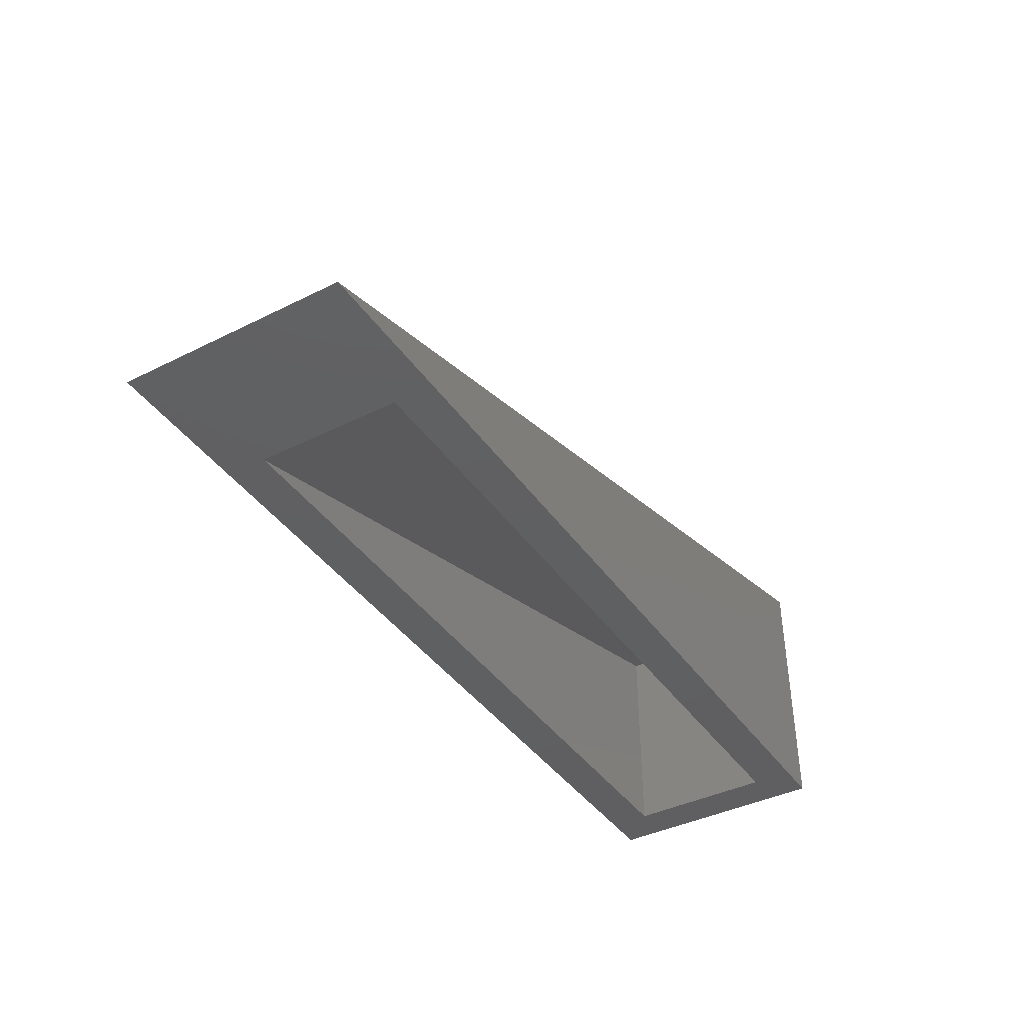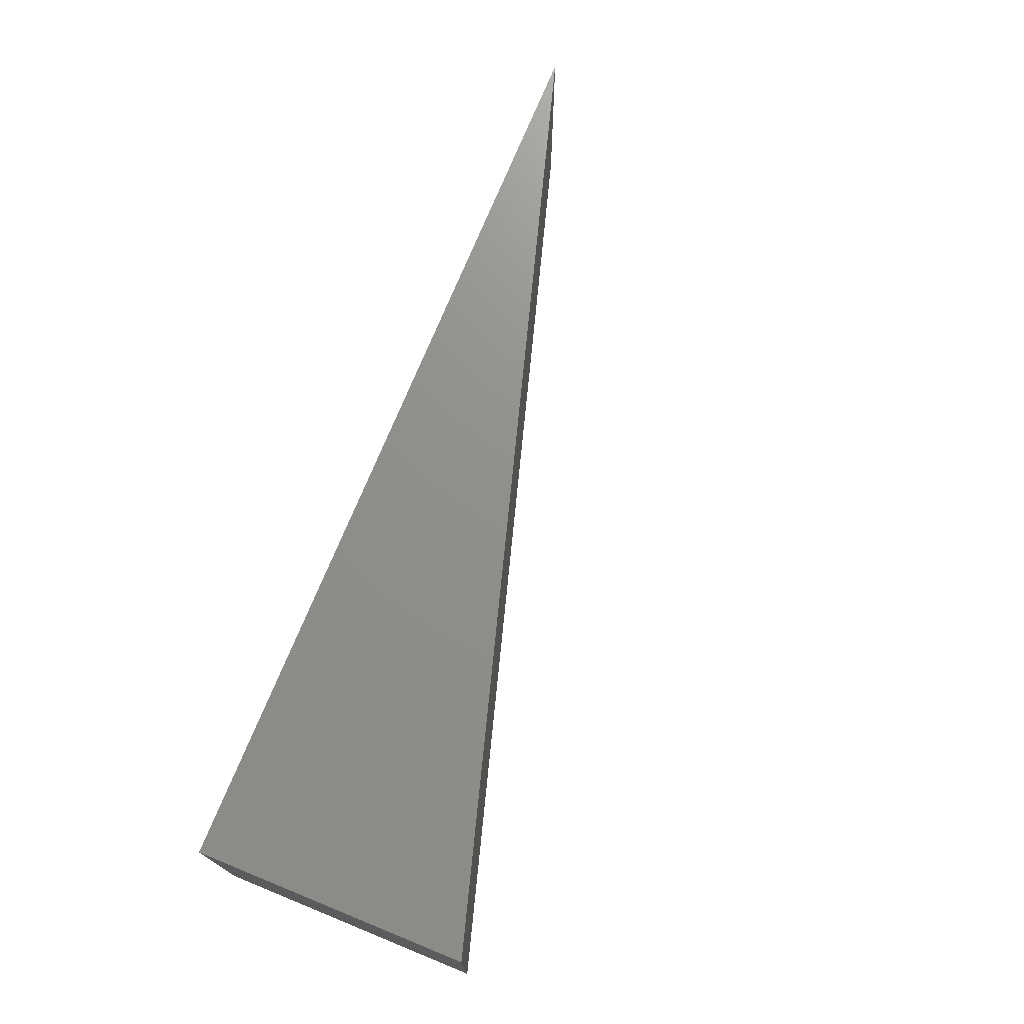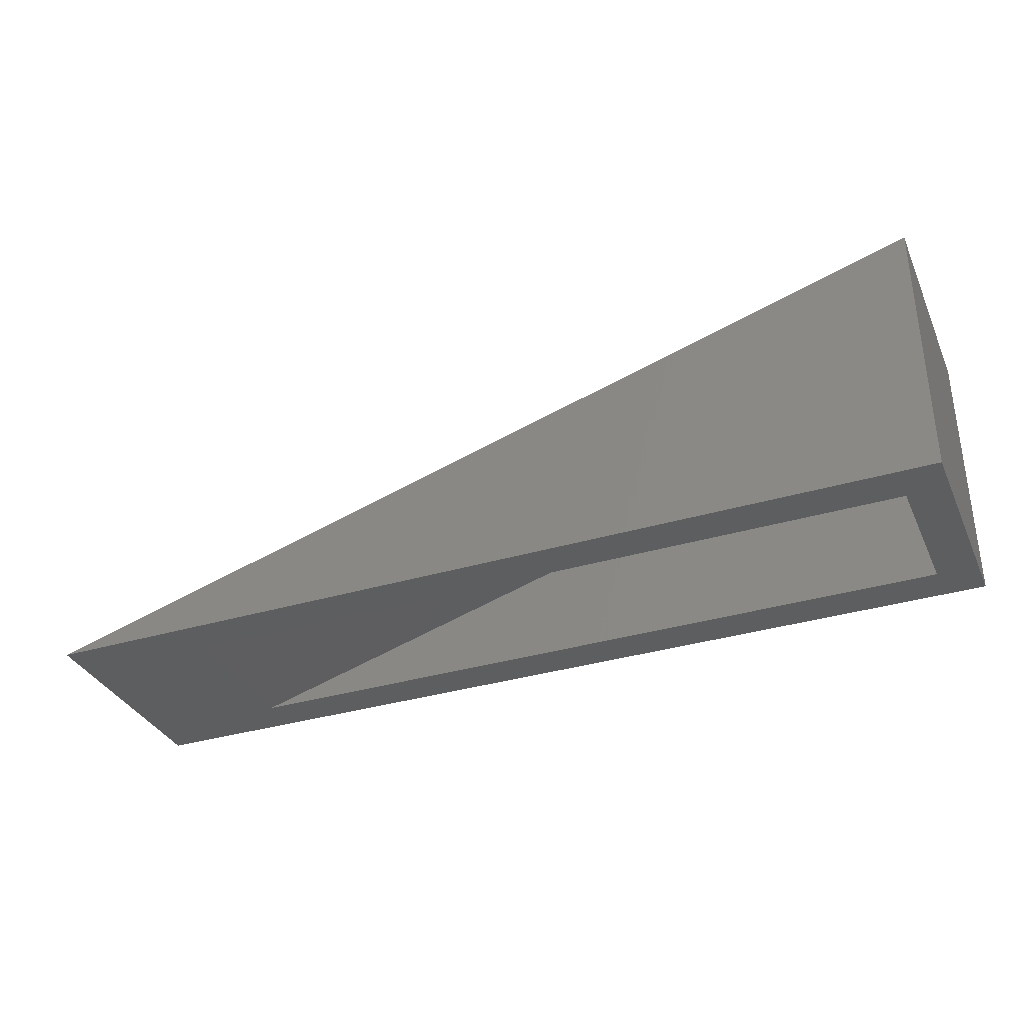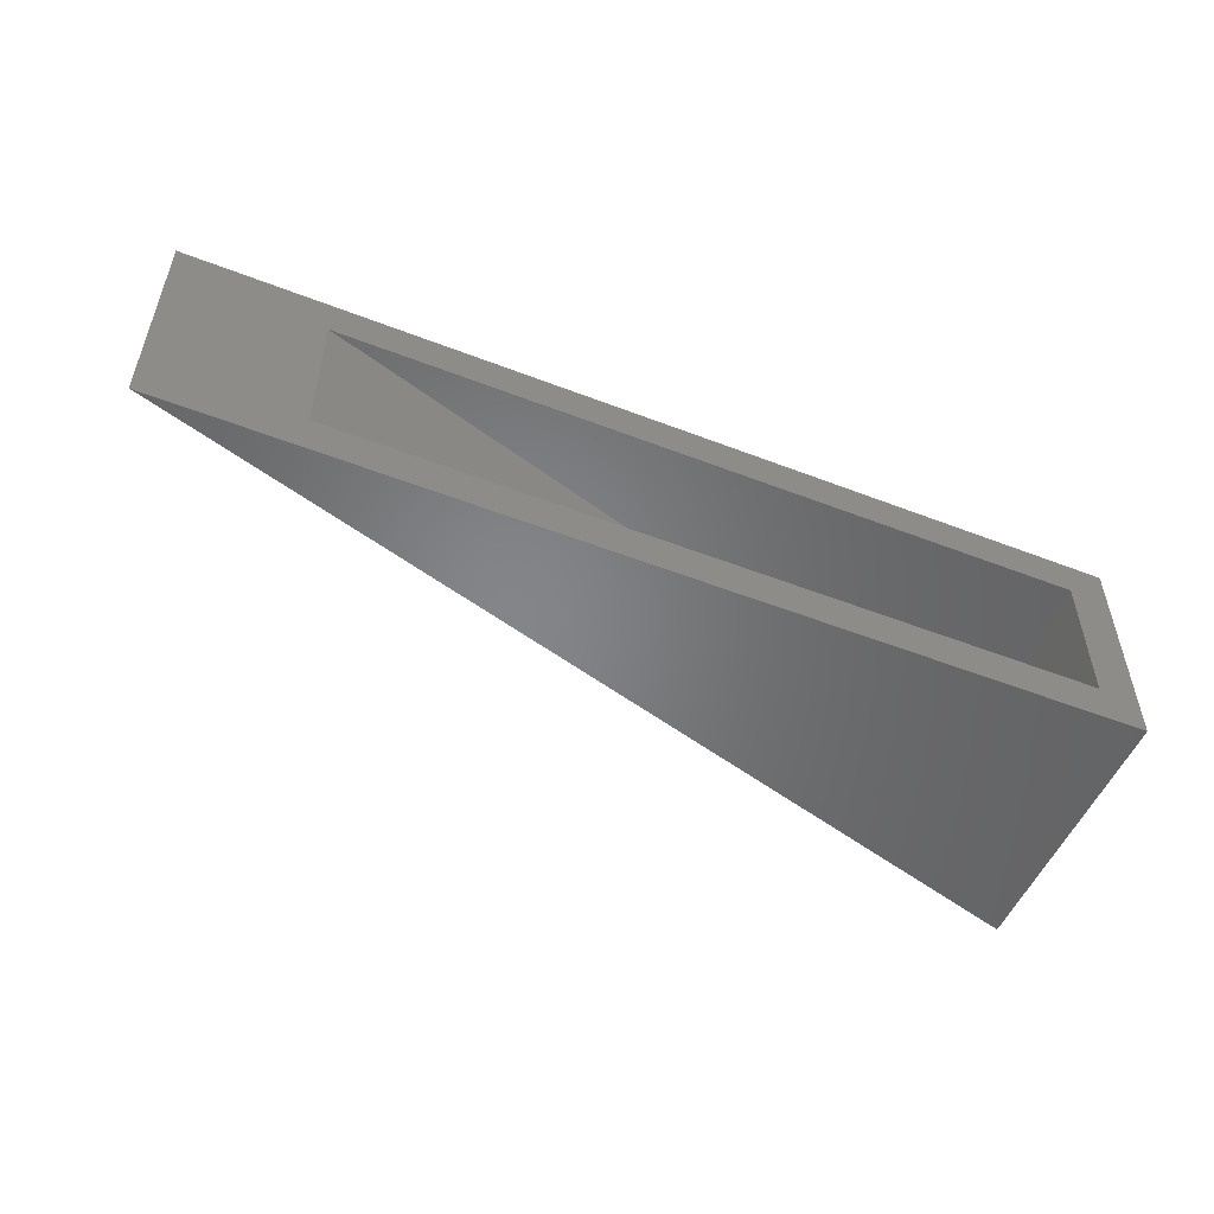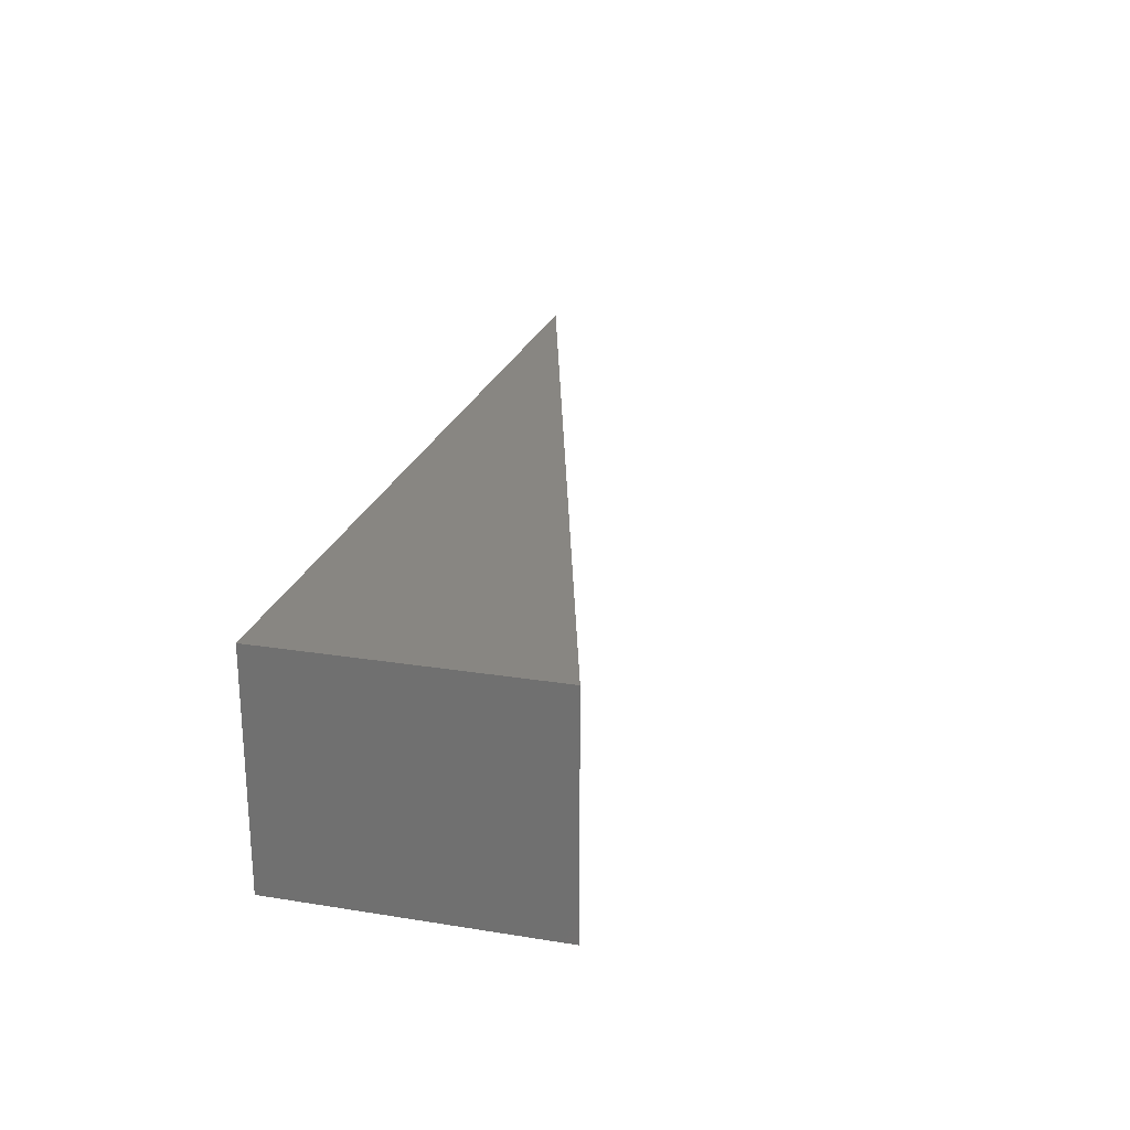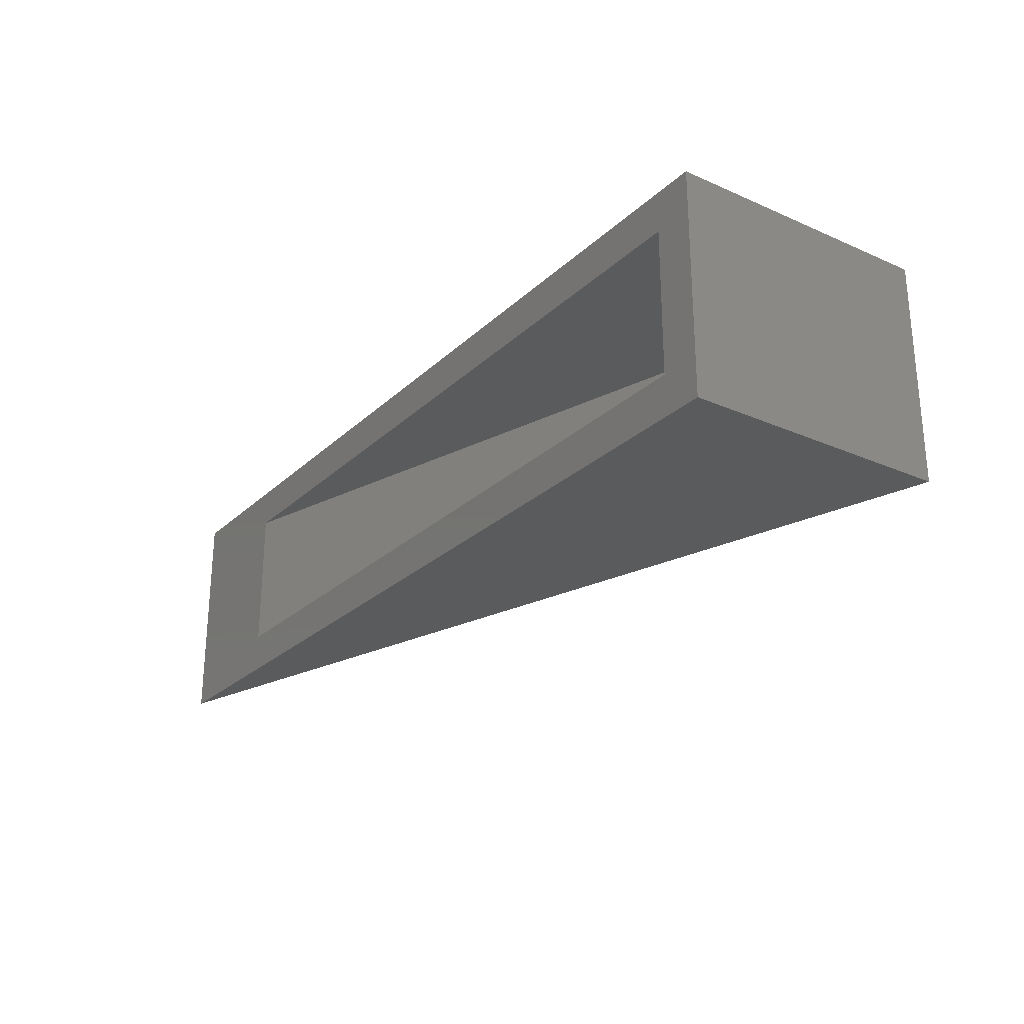
<metadata>
{"format":"stl","ext":"stl","renderer":"f3d","projection":"perspective","resolution":1024,"background":"white","views":[{"elev":-40.4,"azim":121.4,"up":"+Z"},{"elev":72.7,"azim":-67.9,"up":"+Y"},{"elev":-34.3,"azim":-157.9,"up":"+Z"},{"elev":-52.4,"azim":157.4,"up":"+Y"},{"elev":23.5,"azim":-74.9,"up":"+Y"},{"elev":-25.5,"azim":-124.9,"up":"+Y"}]}
</metadata>
<code>
# stl→obj: 12 verts, 20 faces
v 0.8605 -0.1875 -5.269e-17
v 0.7224 -0.1484 -4.423e-17
v 0.8605 0.03125 -5.898e-17
v 0.7224 -0.007812 -4.423e-17
v -0.03125 0.03125 0
v 0.007812 -0.007812 -4.784e-19
v -0.03125 -0.1875 0
v 0.007812 -0.1484 -4.784e-19
v 0.007812 -0.1484 0.2106
v 0.007812 -0.007812 0.2106
v -0.03125 -0.1875 0.2628
v -0.03125 0.03125 0.2628
f 1 2 3
f 3 2 4
f 3 4 5
f 5 4 6
f 5 6 7
f 7 6 8
f 7 8 1
f 1 8 2
f 2 9 4
f 4 9 10
f 9 8 10
f 10 8 6
f 4 10 6
f 2 8 9
f 1 3 11
f 11 3 12
f 11 12 7
f 7 12 5
f 5 12 3
f 11 7 1

</code>
